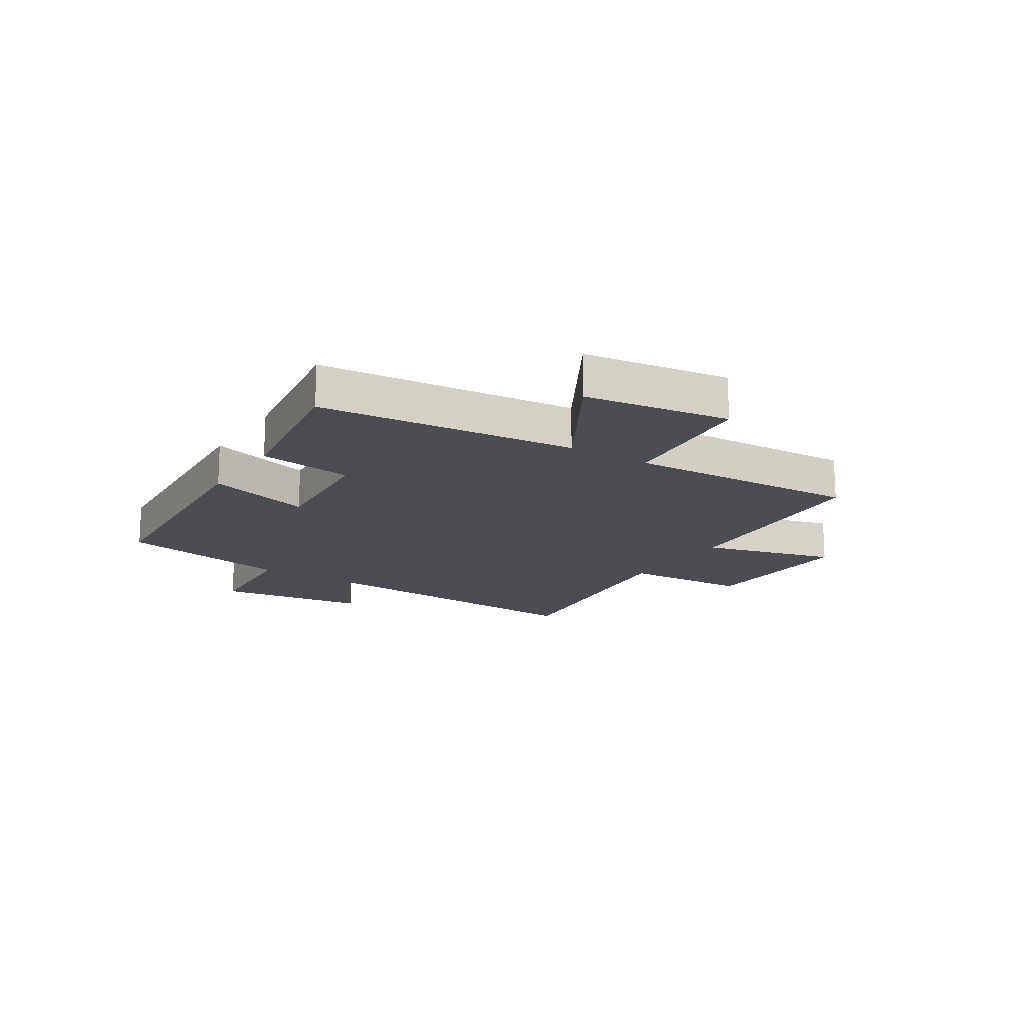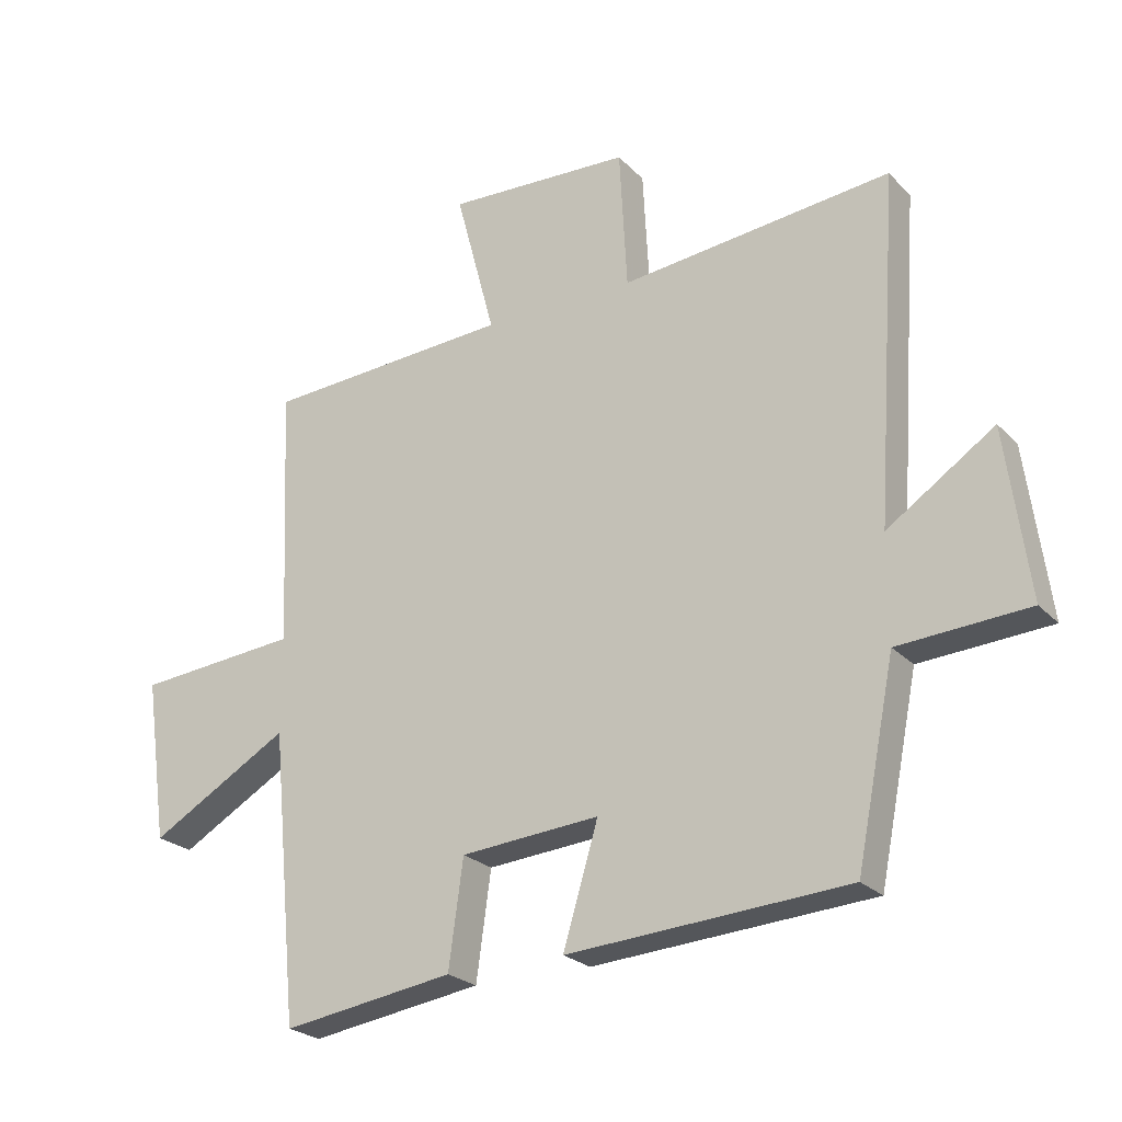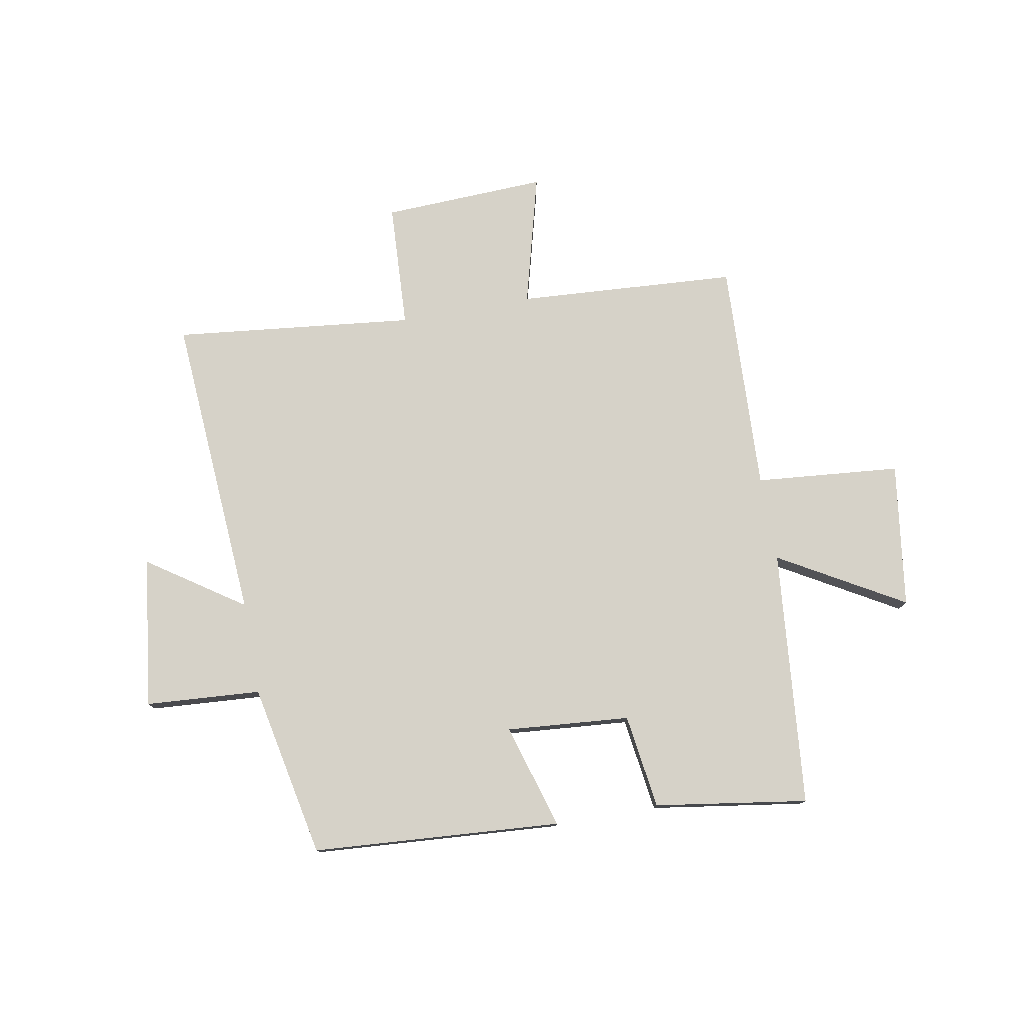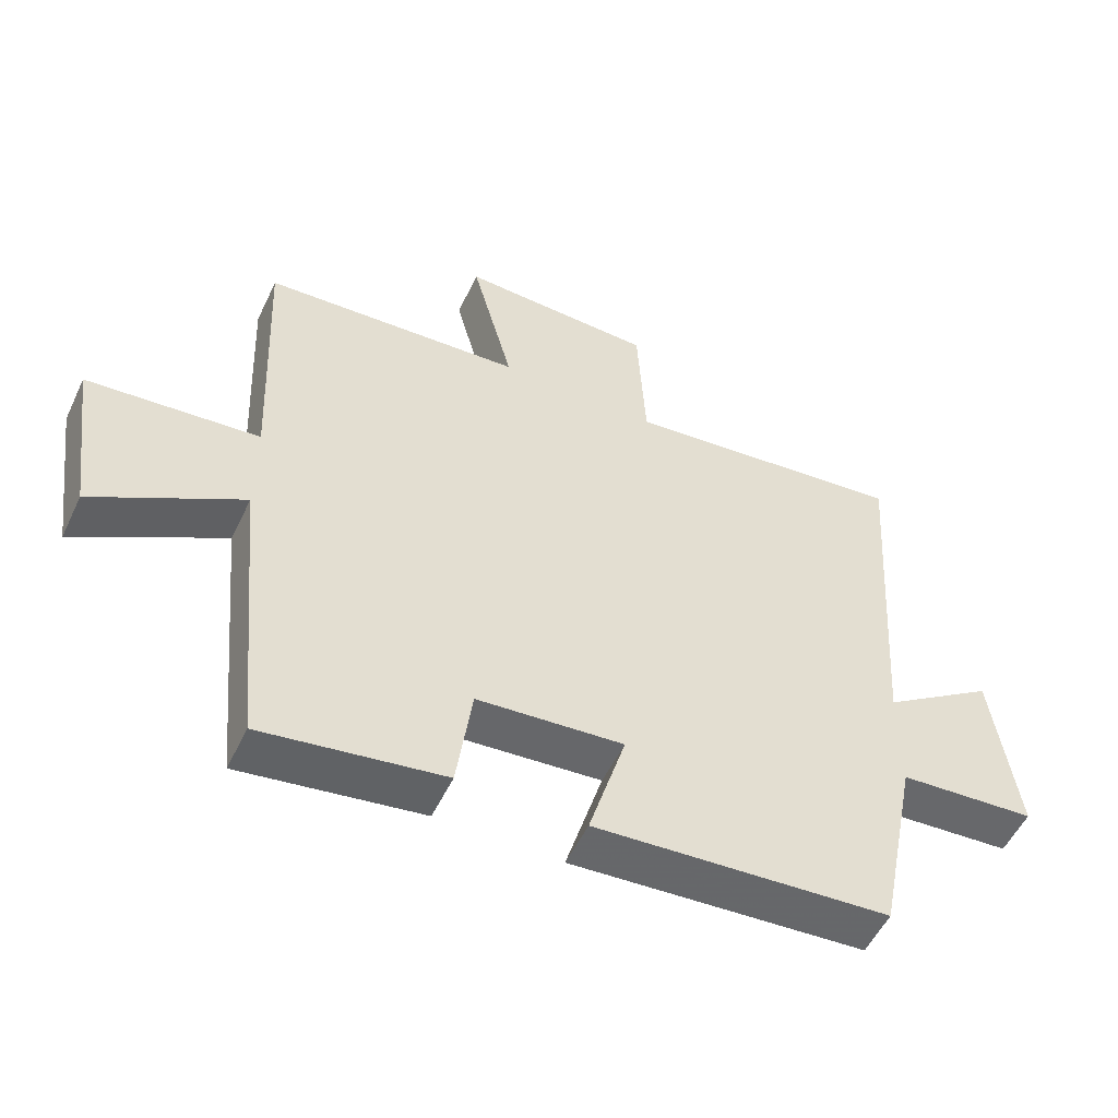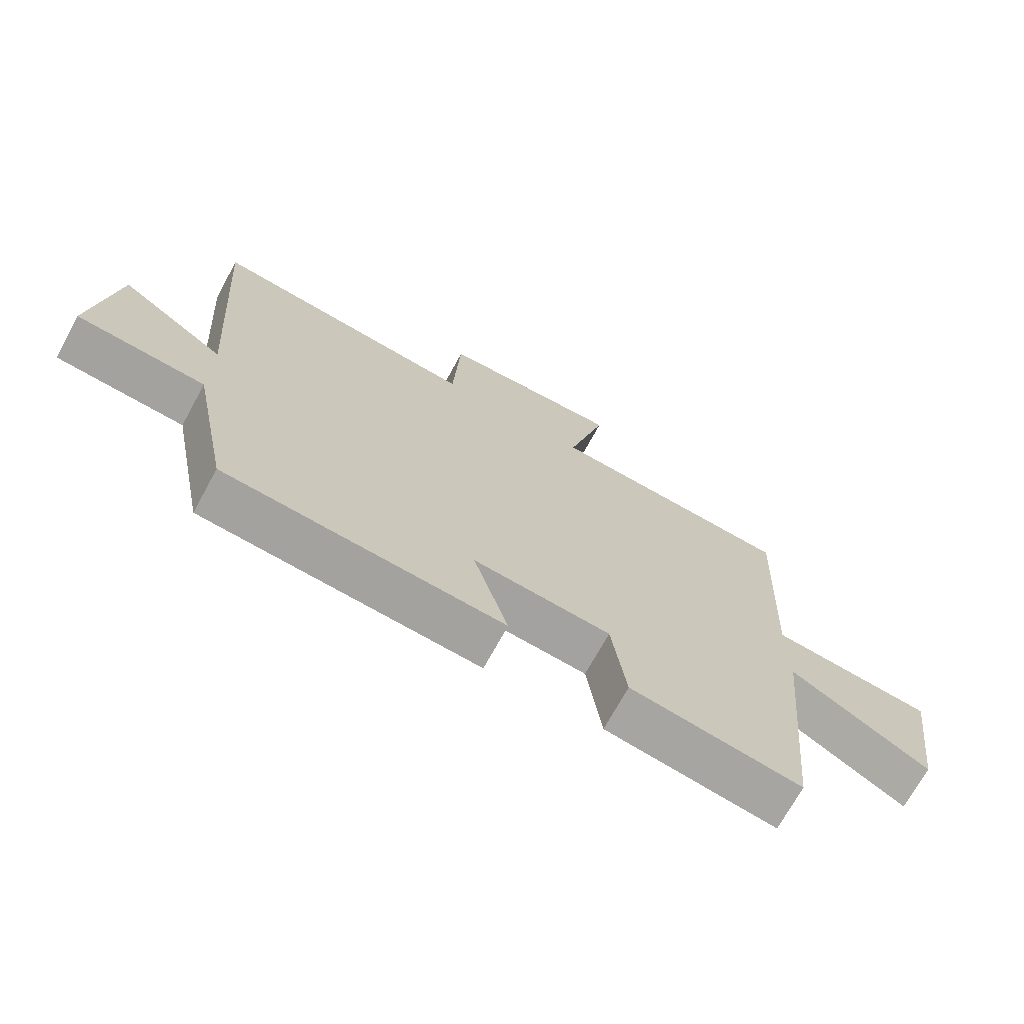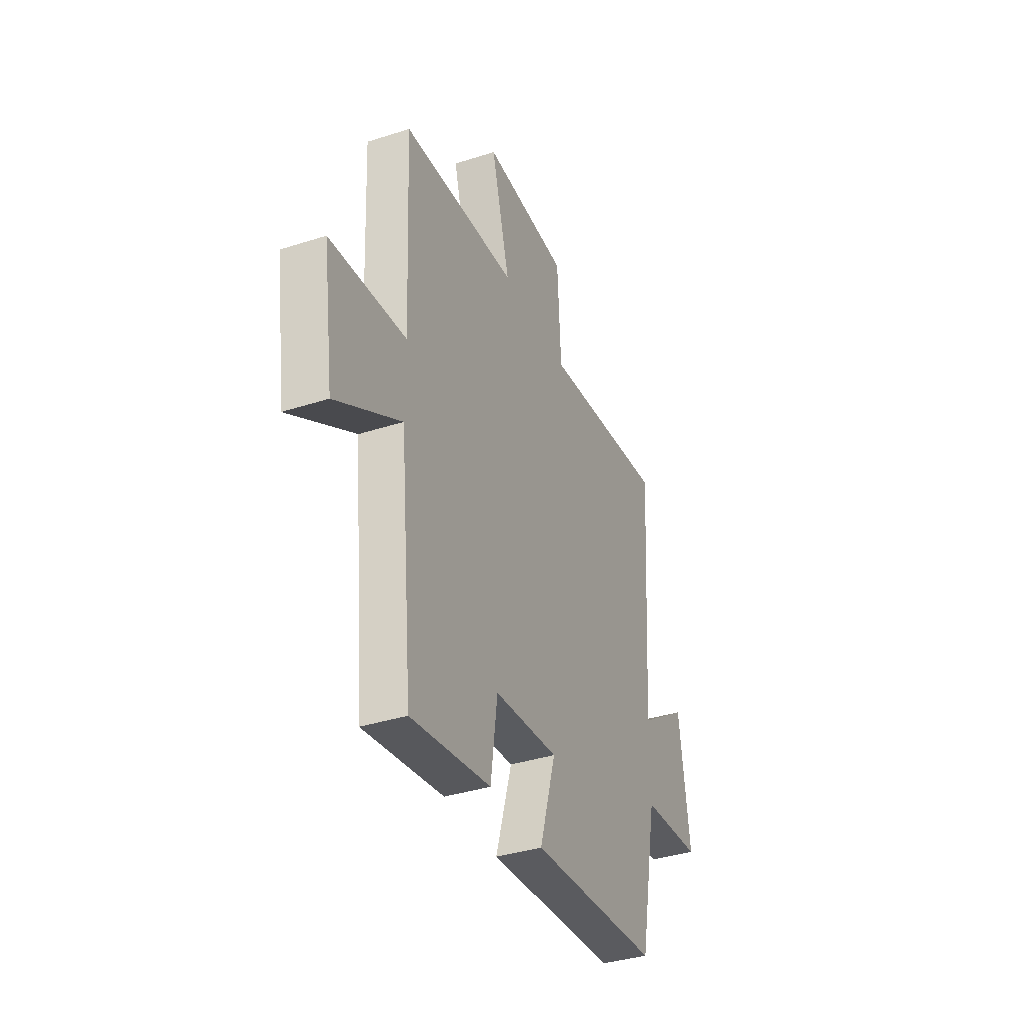
<metadata>
{"format":"obj","ext":"obj","renderer":"f3d","projection":"perspective","resolution":1024,"background":"white","views":[{"elev":-16.3,"azim":-122.4,"up":"+Y"},{"elev":-24.0,"azim":31.8,"up":"+Z"},{"elev":77.5,"azim":169.7,"up":"+Y"},{"elev":-53.7,"azim":-25.2,"up":"+Z"},{"elev":-71.1,"azim":151.3,"up":"+Z"},{"elev":-37.0,"azim":-67.4,"up":"+Z"}]}
</metadata>
<code>
v 0.537 0.07 0.547
v 0.5 0.07 0.003
v 0.668 0.07 0.117
v 0.704 0.07 -0.149
v 0.5 0.07 -0.163
v 0.439 0.07 -0.469
v -0.001 0.07 -0.5
v 0.054 0.07 -0.315
v -0.164 0.07 -0.333
v -0.187 0.07 -0.5
v -0.457 0.07 -0.541
v -0.5 0.07 -0.087
v -0.72 0.07 -0.214
v -0.756 0.07 0.042
v -0.5 0.07 0.065
v -0.518 0.07 0.475
v -0.129 0.07 0.5
v -0.191 0.07 0.734
v 0.099 0.07 0.722
v 0.111 0.07 0.5
v 0.537 0 0.547
v 0.5 0 0.003
v 0.668 0 0.117
v 0.704 0 -0.149
v 0.5 0 -0.163
v 0.439 0 -0.469
v -0.001 0 -0.5
v 0.054 0 -0.315
v -0.164 0 -0.333
v -0.187 0 -0.5
v -0.457 0 -0.541
v -0.5 0 -0.087
v -0.72 0 -0.214
v -0.756 0 0.042
v -0.5 0 0.065
v -0.518 0 0.475
v -0.129 0 0.5
v -0.191 0 0.734
v 0.099 0 0.722
v 0.111 0 0.5
f 17 18 19 20
f 15 16 17 20
f 15 20 1 2
f 12 13 14 15
f 12 15 2
f 9 10 11 12
f 8 9 12 2
f 5 6 7 8
f 5 8 2 3
f 3 4 5
f 40 39 38 37
f 40 37 36 35
f 22 21 40 35
f 35 34 33 32
f 22 35 32
f 32 31 30 29
f 22 32 29 28
f 28 27 26 25
f 23 22 28 25
f 25 24 23
f 1 21 22 2
f 2 22 23 3
f 3 23 24 4
f 4 24 25 5
f 5 25 26 6
f 6 26 27 7
f 7 27 28 8
f 8 28 29 9
f 9 29 30 10
f 10 30 31 11
f 11 31 32 12
f 12 32 33 13
f 13 33 34 14
f 14 34 35 15
f 15 35 36 16
f 16 36 37 17
f 17 37 38 18
f 18 38 39 19
f 19 39 40 20
f 20 40 21 1

</code>
